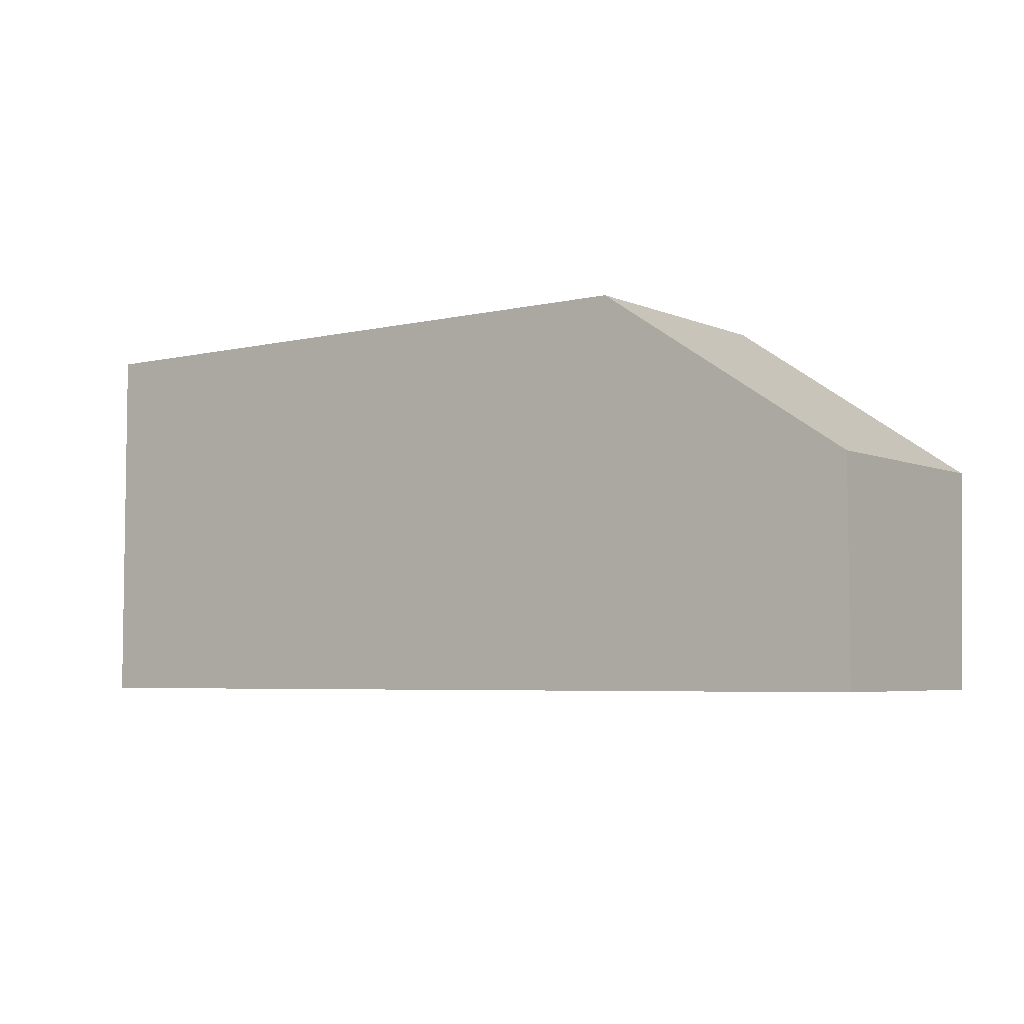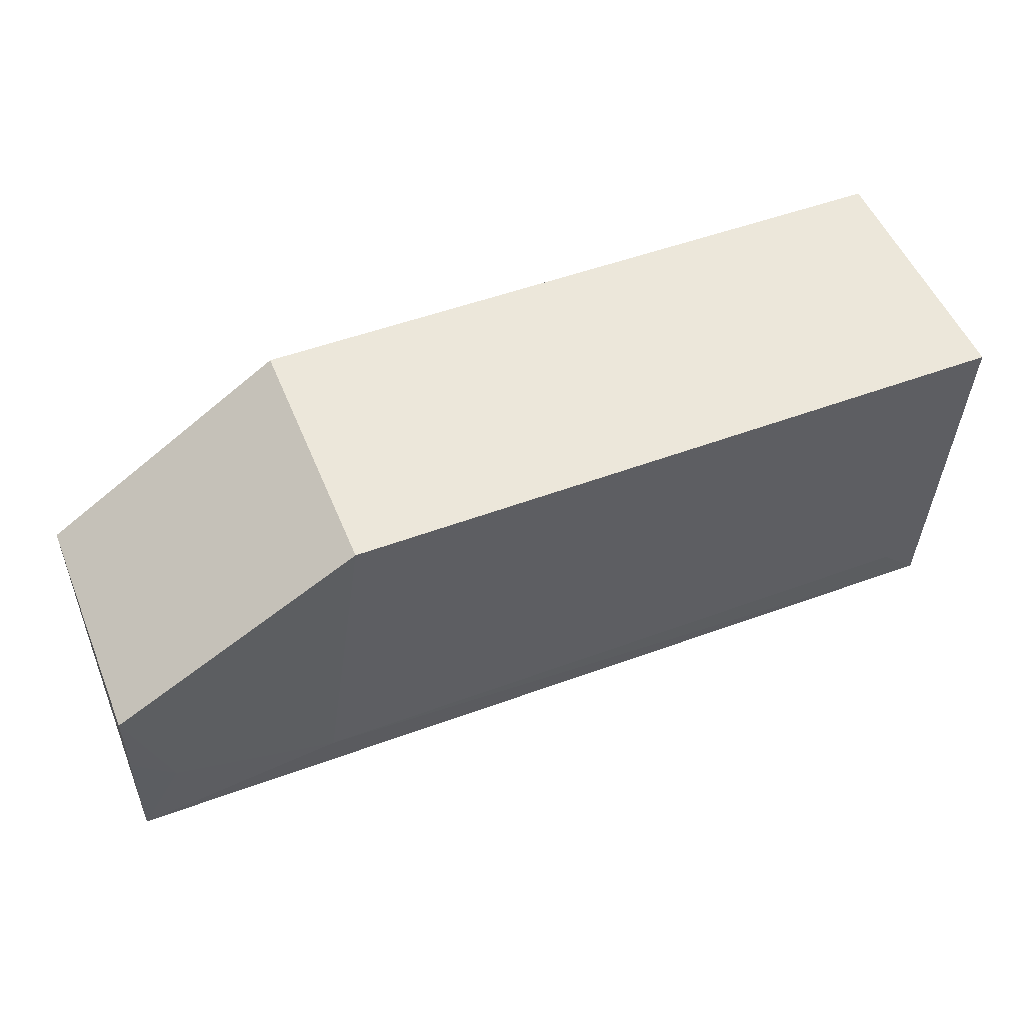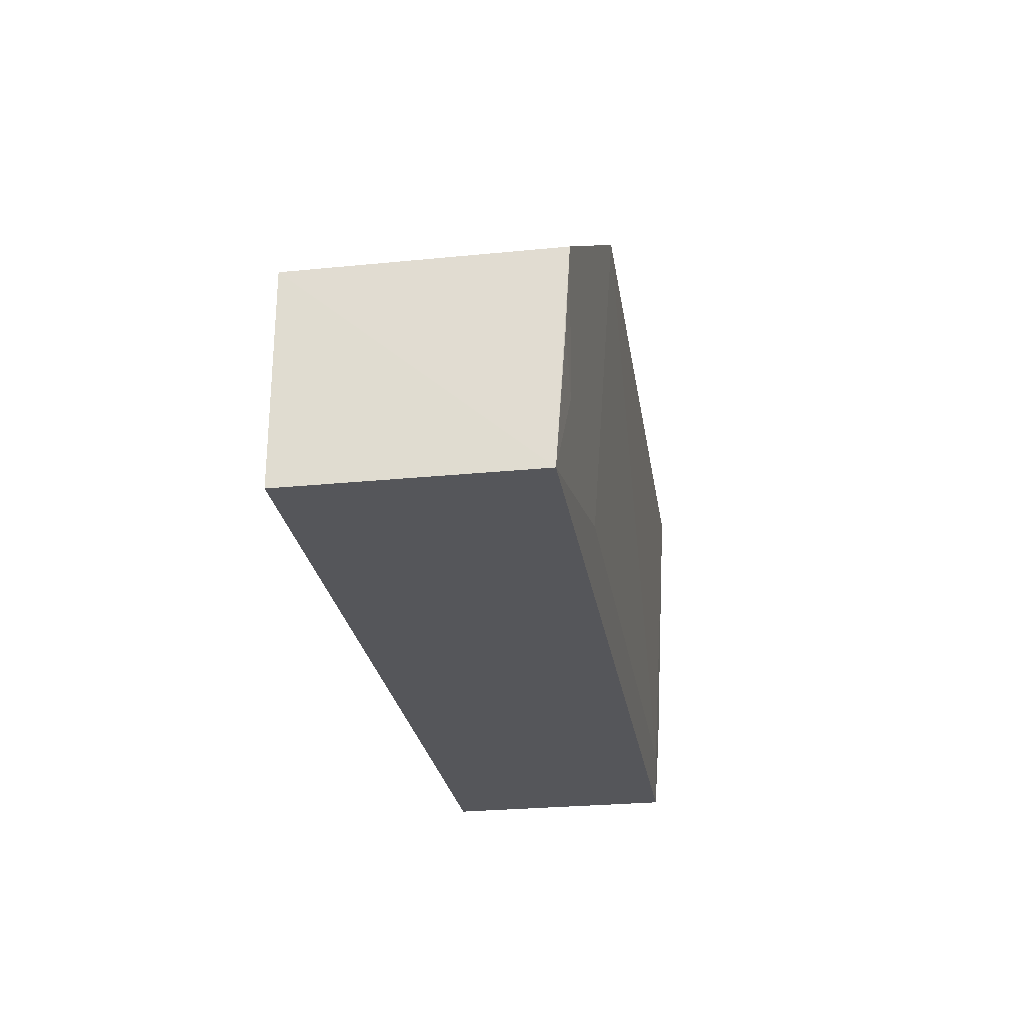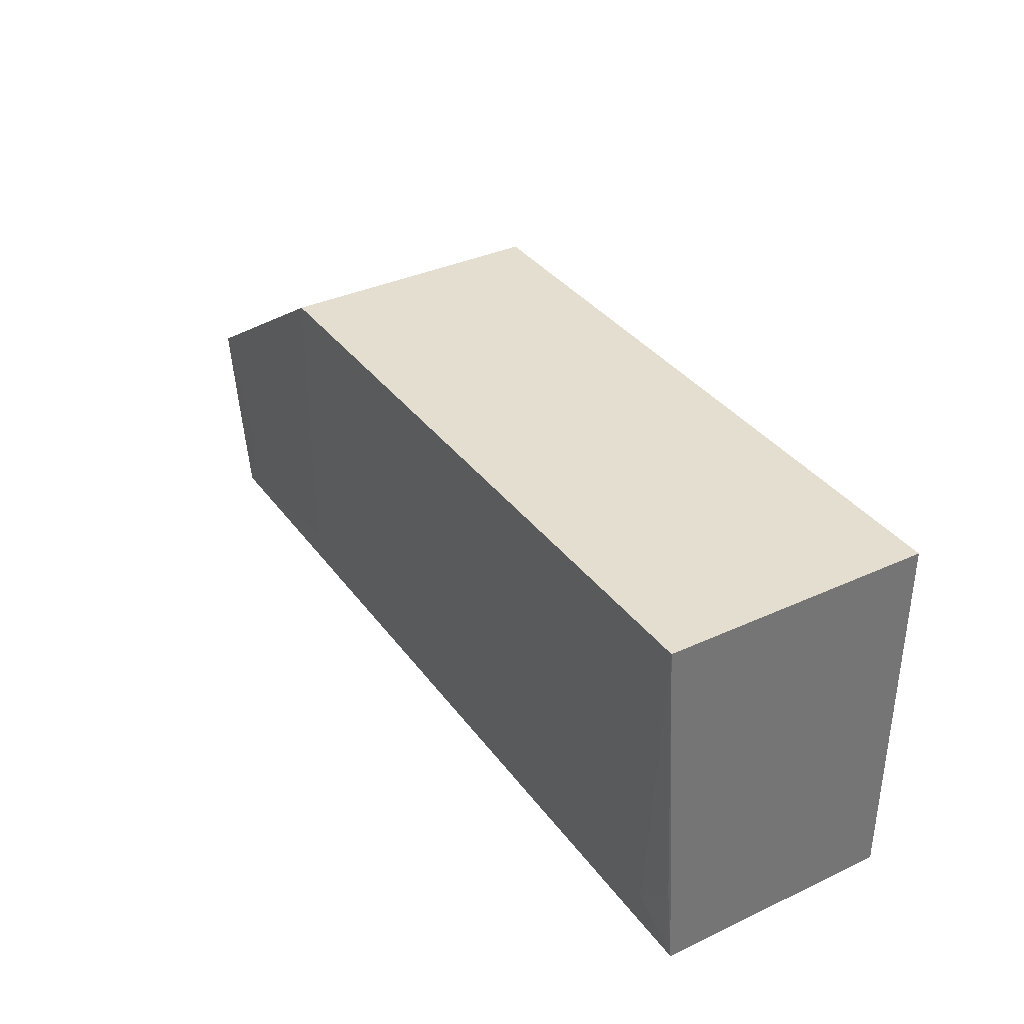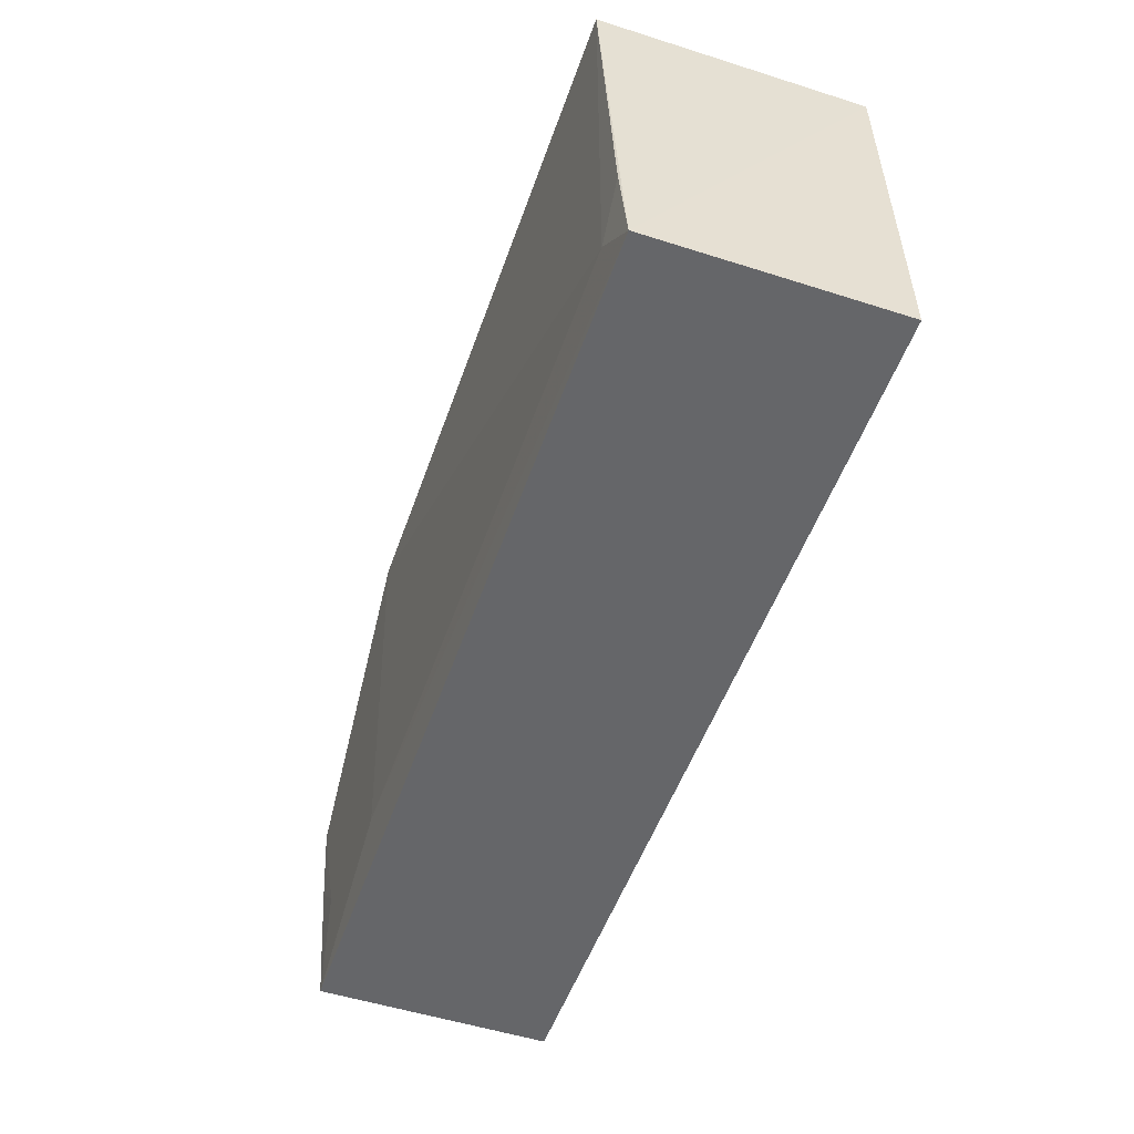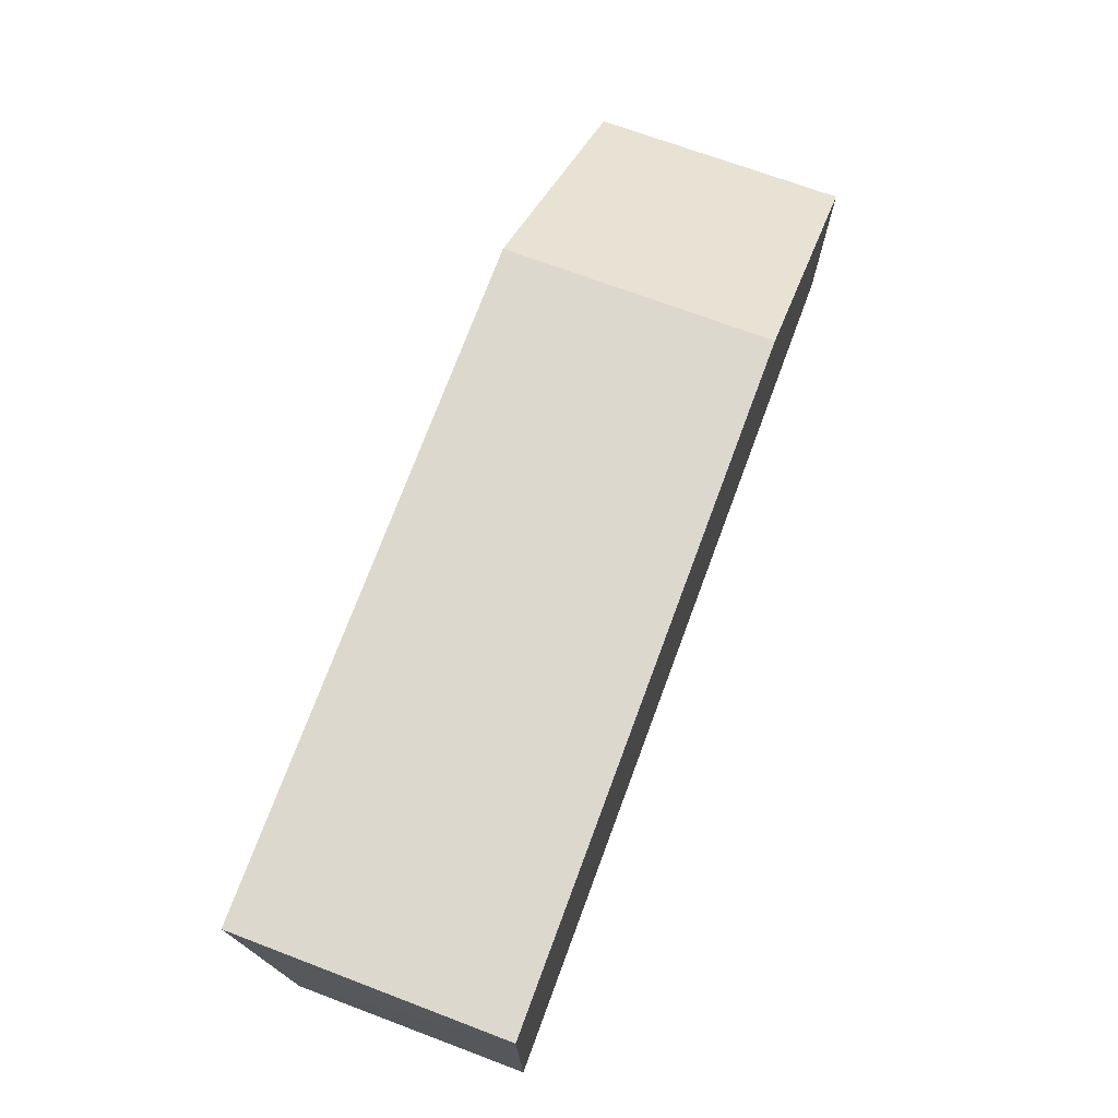
<metadata>
{"format":"obj","ext":"obj","renderer":"f3d","projection":"perspective","resolution":1024,"background":"white","views":[{"elev":-5.0,"azim":-143.5,"up":"+Z"},{"elev":51.5,"azim":-21.8,"up":"+Z"},{"elev":-25.8,"azim":-81.2,"up":"+Z"},{"elev":35.8,"azim":58.4,"up":"+Z"},{"elev":-51.9,"azim":71.0,"up":"+Z"},{"elev":72.3,"azim":110.4,"up":"+Z"}]}
</metadata>
<code>
v 0.1805 -0.1027 -0.09814
v 0.1809 -0.09506 -0.2346
v 0.181 -0.00731 -0.09848
v -0.1523 -0.00731 -0.1591
v -0.1515 -0.09921 -0.1583
v 0.181 -0.00731 -0.2348
v -0.07648 -0.09721 -0.2185
v -0.06142 -0.00731 -0.09848
v 0.1651 -0.097 -0.2185
v -0.06136 -0.1038 -0.09817
v -0.1521 -0.09419 -0.2345
v 0.1803 -0.09736 -0.2034
v -0.1366 -0.09706 -0.2034
v -0.1523 -0.00731 -0.2348
v -0.1514 -0.09748 -0.1884
f 1 2 3
f 6 3 2
f 6 4 3
f 8 1 3
f 8 3 4
f 9 7 2
f 10 5 7
f 10 1 8
f 10 8 4
f 10 4 5
f 10 9 1
f 10 7 9
f 11 5 4
f 11 2 7
f 12 9 2
f 12 2 1
f 12 1 9
f 13 11 7
f 13 7 5
f 14 11 4
f 14 4 6
f 14 6 2
f 14 2 11
f 15 13 5
f 15 5 11
f 15 11 13

</code>
